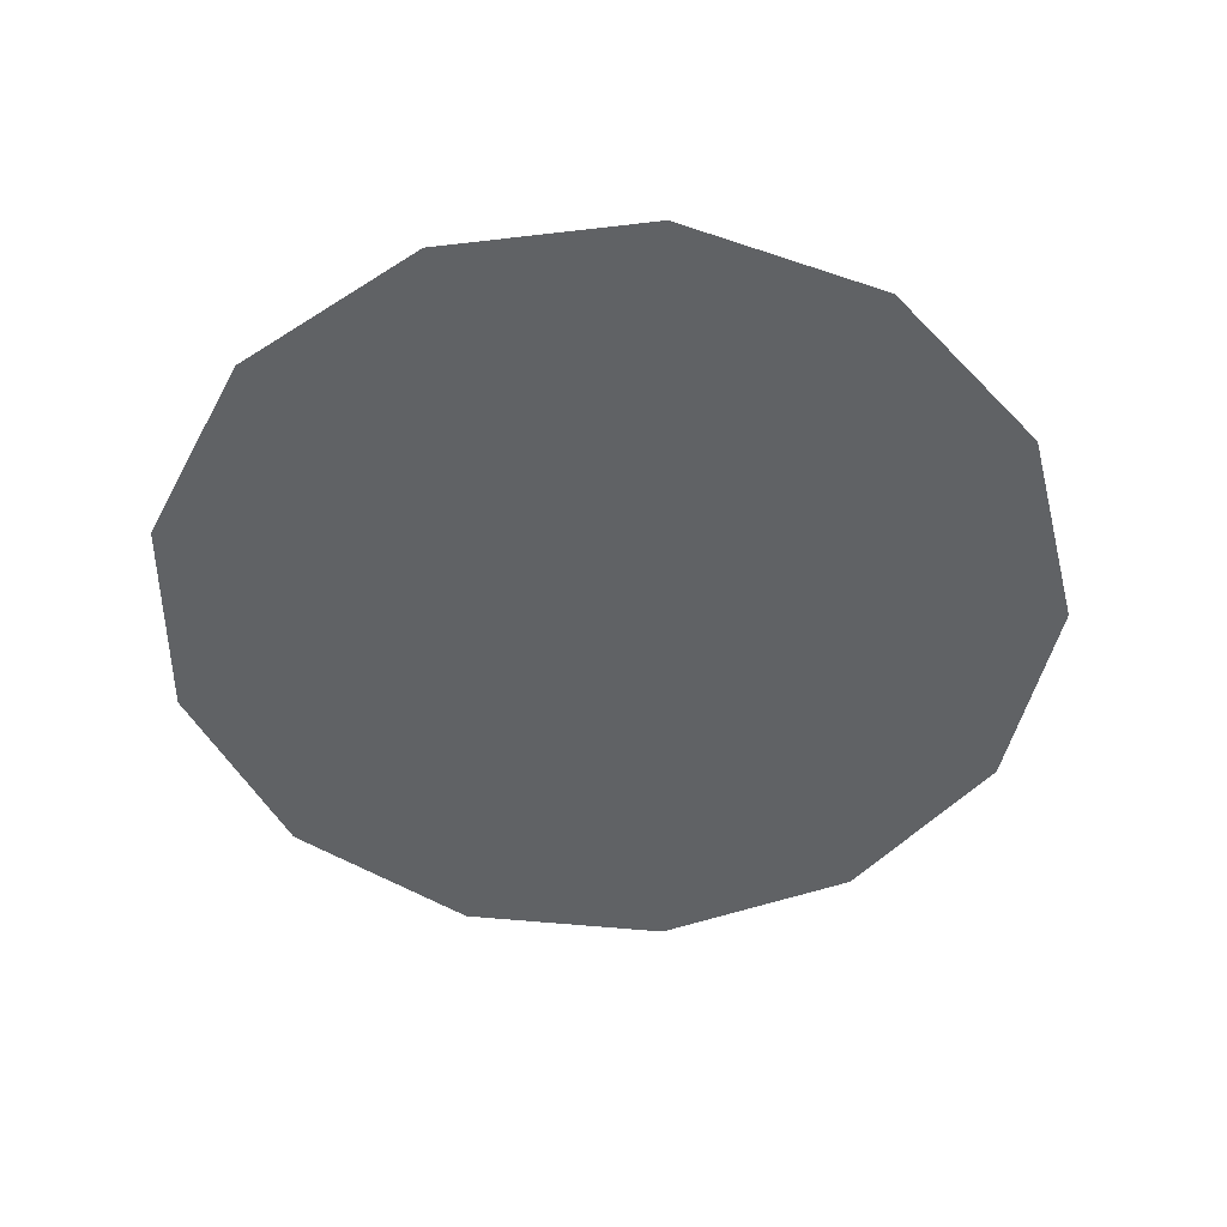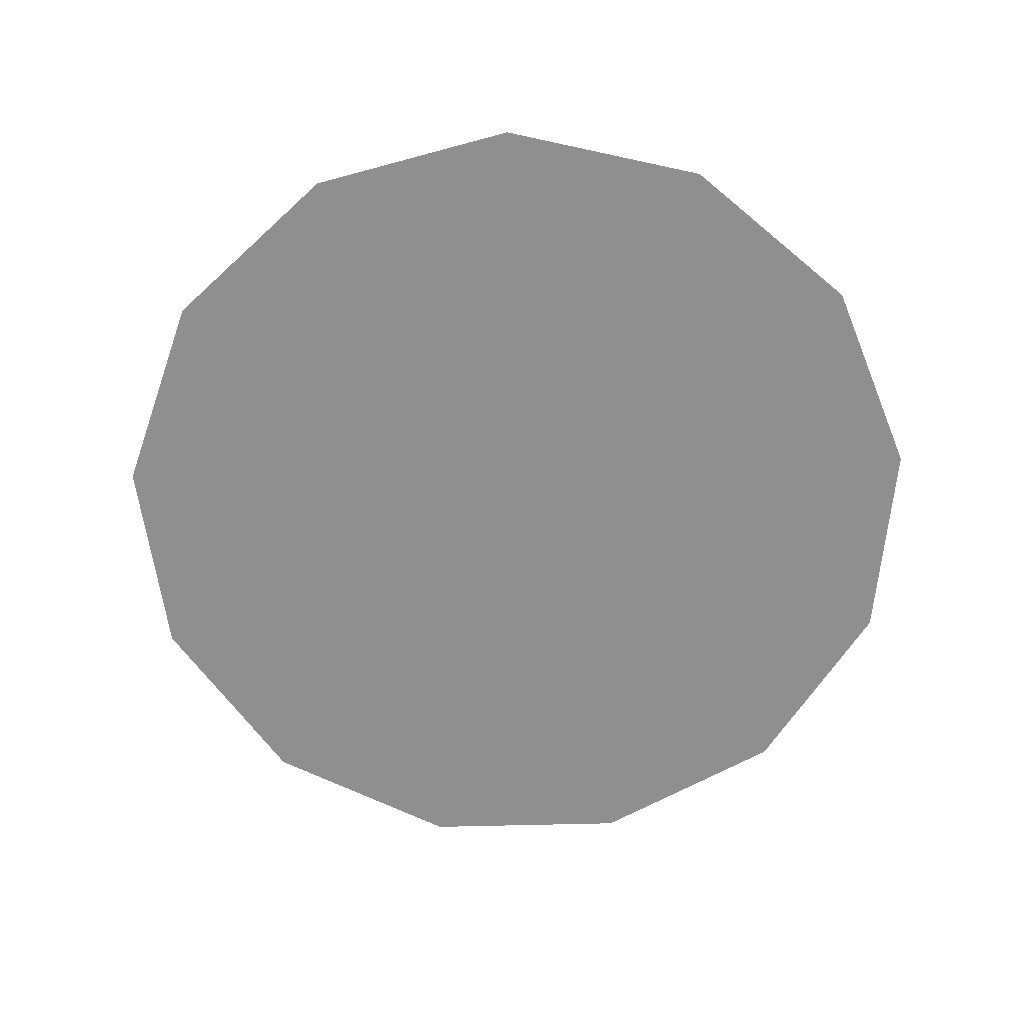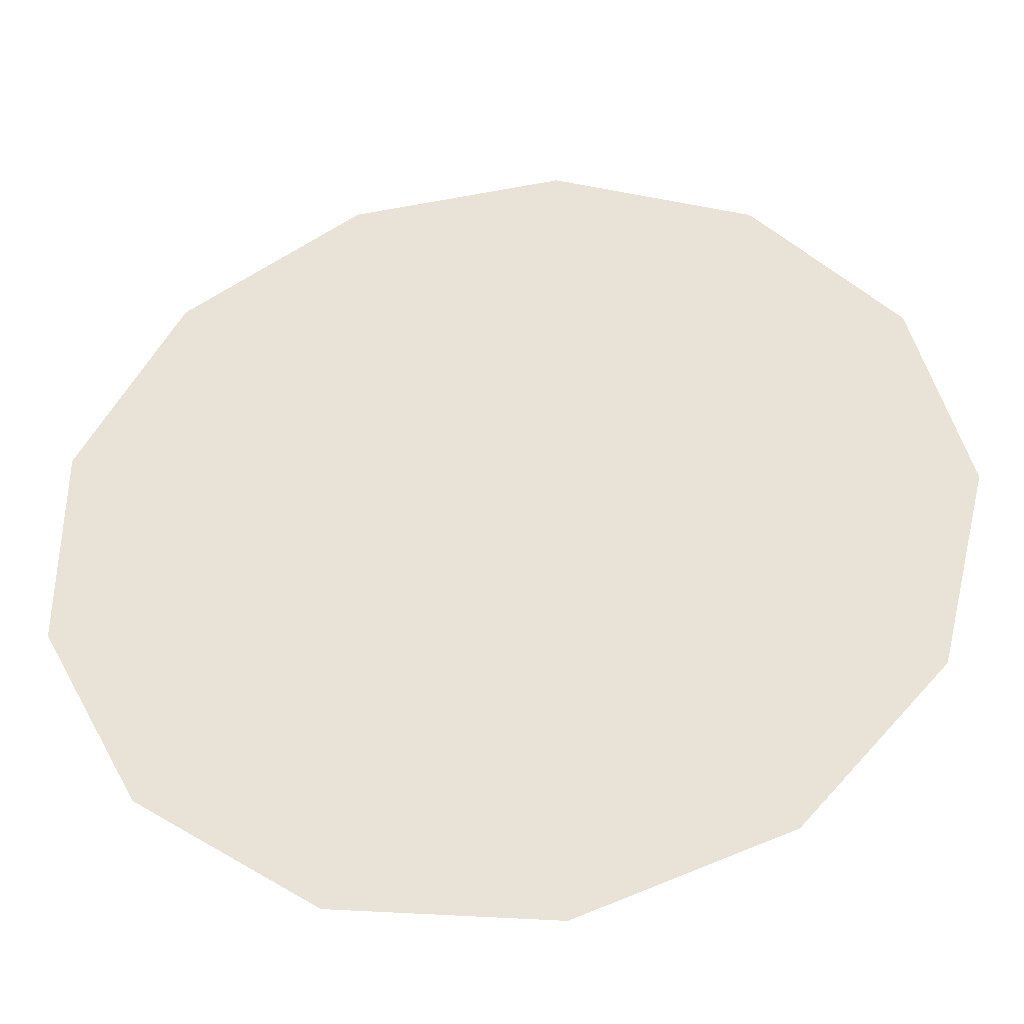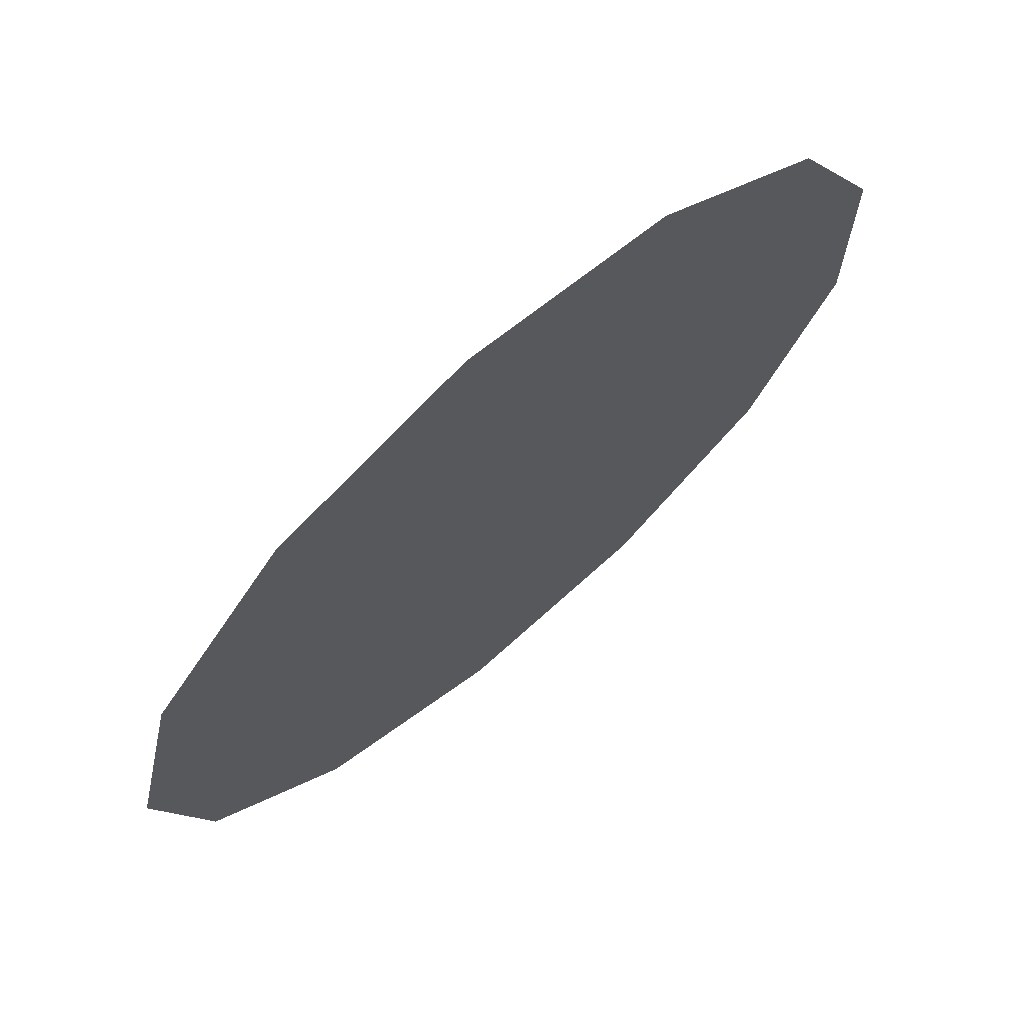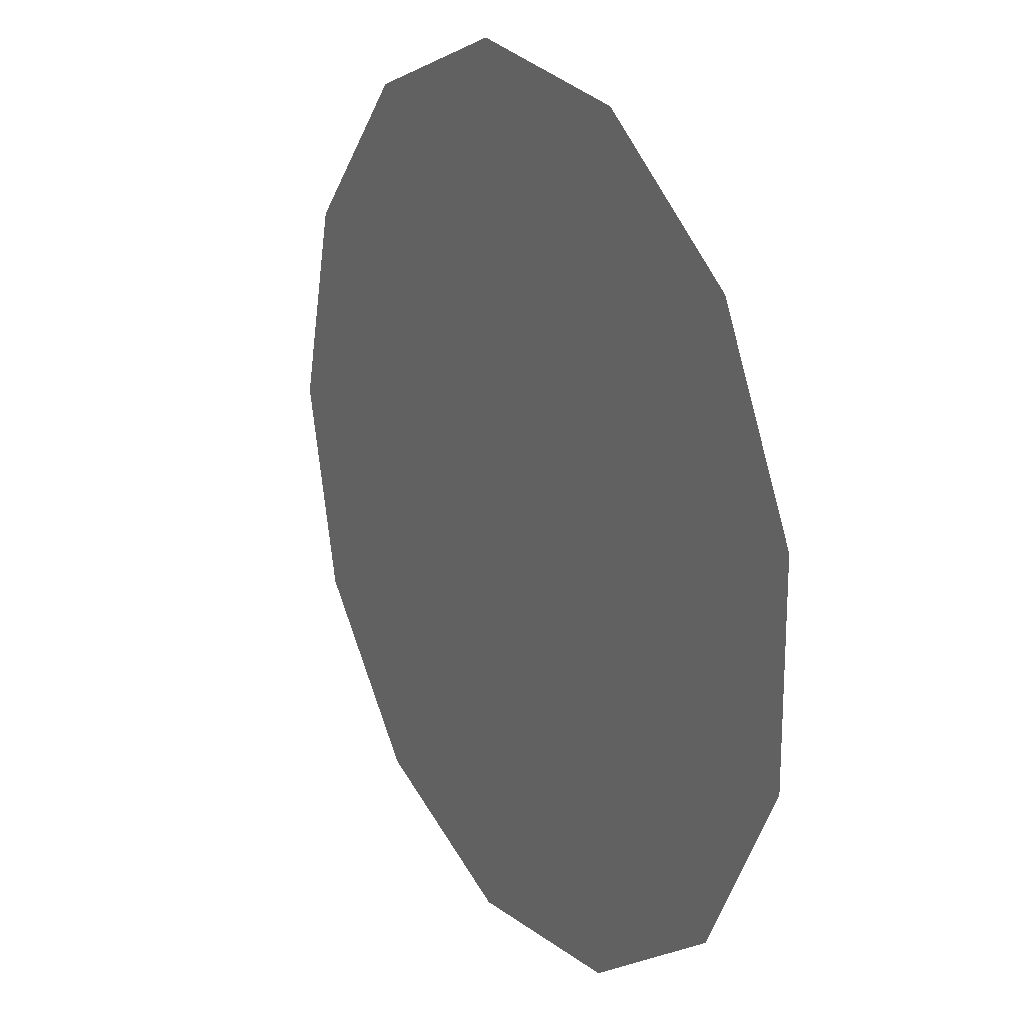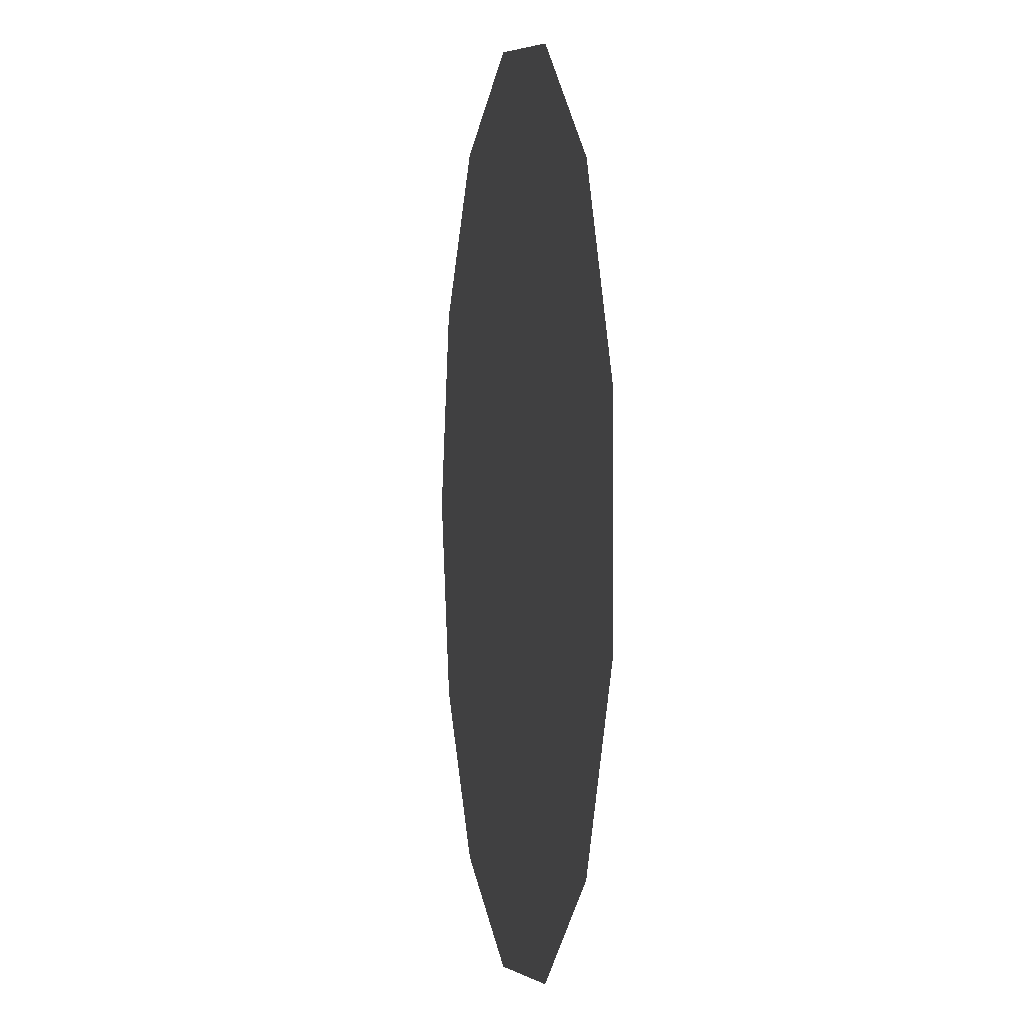
<metadata>
{"format":"obj","ext":"obj","renderer":"f3d","projection":"perspective","resolution":1024,"background":"white","views":[{"elev":-50.5,"azim":55.8,"up":"+Y"},{"elev":-65.4,"azim":-157.8,"up":"+Y"},{"elev":-38.4,"azim":6.9,"up":"+Z"},{"elev":70.6,"azim":139.3,"up":"+Z"},{"elev":20.5,"azim":-120.1,"up":"+Z"},{"elev":1.1,"azim":-100.3,"up":"+Z"}]}
</metadata>
<code>
g default
v 0.1771 0.009425 -0.09294
v 0.1136 0.009425 -0.1646
v 0.02411 0.009425 -0.1985
v -0.07092 0.009425 -0.187
v -0.1497 0.009425 -0.1326
v -0.1942 0.009425 -0.04786
v -0.1942 0.009425 0.04786
v -0.1497 0.009425 0.1326
v -0.07092 0.009425 0.187
v 0.02411 0.009425 0.1985
v 0.1136 0.009425 0.1646
v 0.1771 0.009425 0.09294
v 0.2 0.009425 0
v 0.1476 0.009425 -0.07836
v 0.09406 0.009425 -0.1388
v 0.0186 0.009425 -0.1674
v -0.06151 0.009425 -0.1577
v -0.1279 0.009425 -0.1118
v -0.1654 0.009425 -0.04035
v -0.1654 0.009425 0.04035
v -0.1279 0.009425 0.1118
v -0.06151 0.009425 0.1577
v 0.0186 0.009425 0.1674
v 0.09406 0.009425 0.1388
v 0.1476 0.009425 0.07836
v 0.1669 0.009425 0
v -0.001723 0.009425 -0
g pCylinder1
f 13 1 14 26
f 1 2 15 14
f 2 3 16 15
f 3 4 17 16
f 4 5 18 17
f 5 6 19 18
f 6 7 20 19
f 7 8 21 20
f 8 9 22 21
f 9 10 23 22
f 10 11 24 23
f 11 12 25 24
f 12 13 26 25
f 26 14 27
f 14 15 27
f 15 16 27
f 16 17 27
f 17 18 27
f 18 19 27
f 19 20 27
f 20 21 27
f 21 22 27
f 22 23 27
f 23 24 27
f 24 25 27
f 25 26 27

</code>
